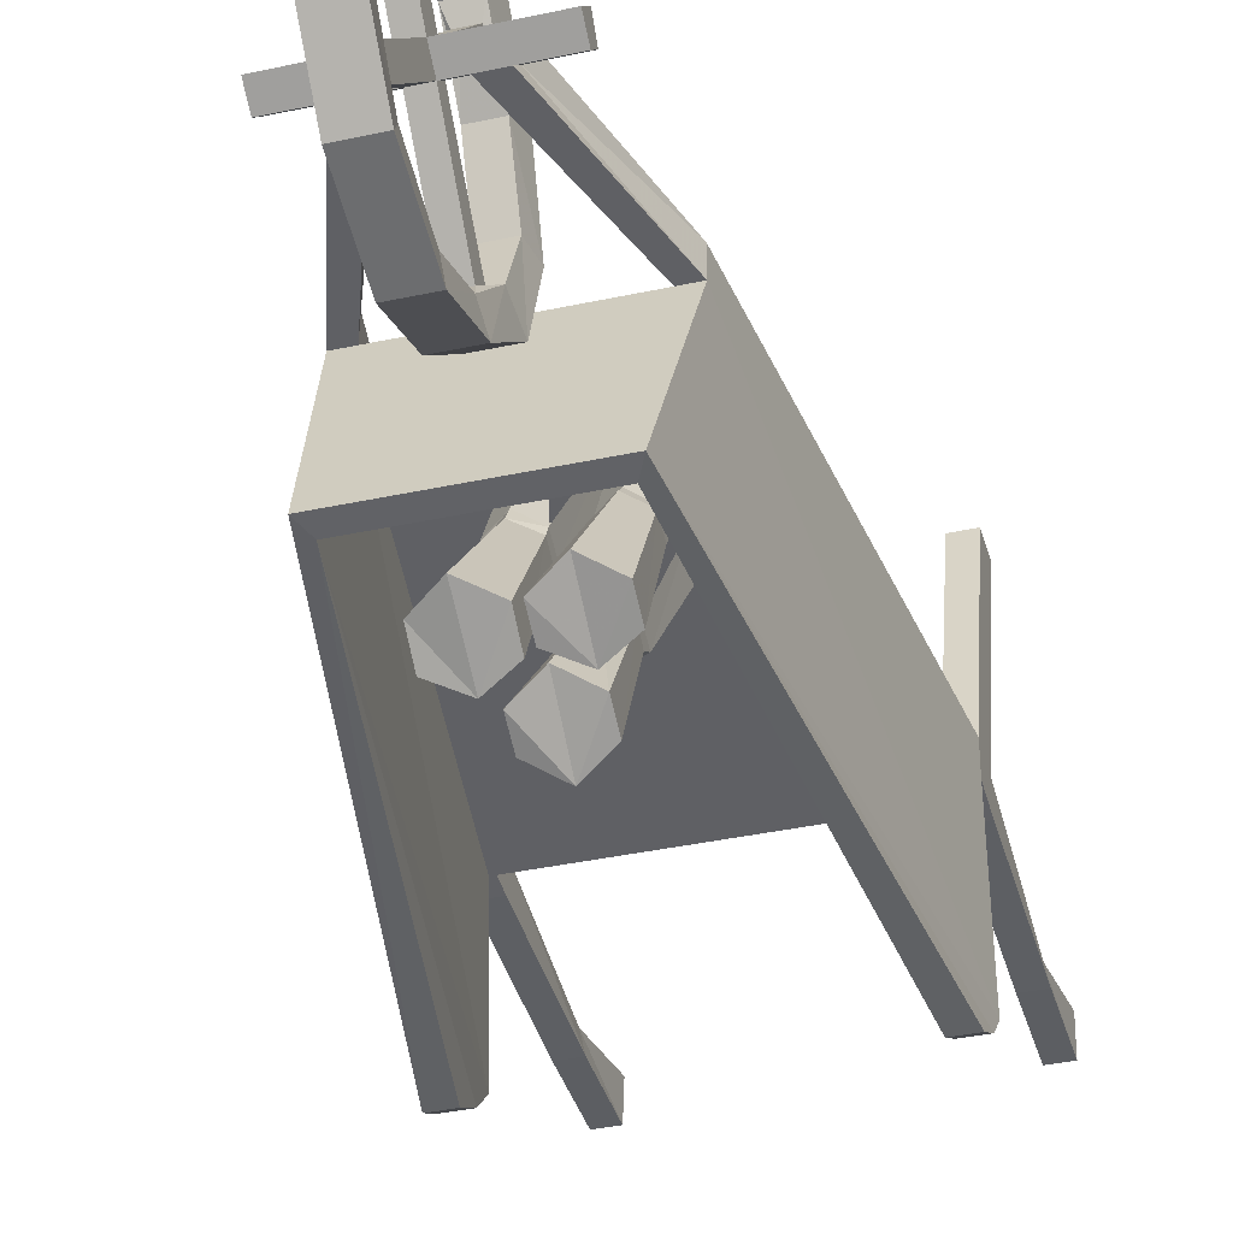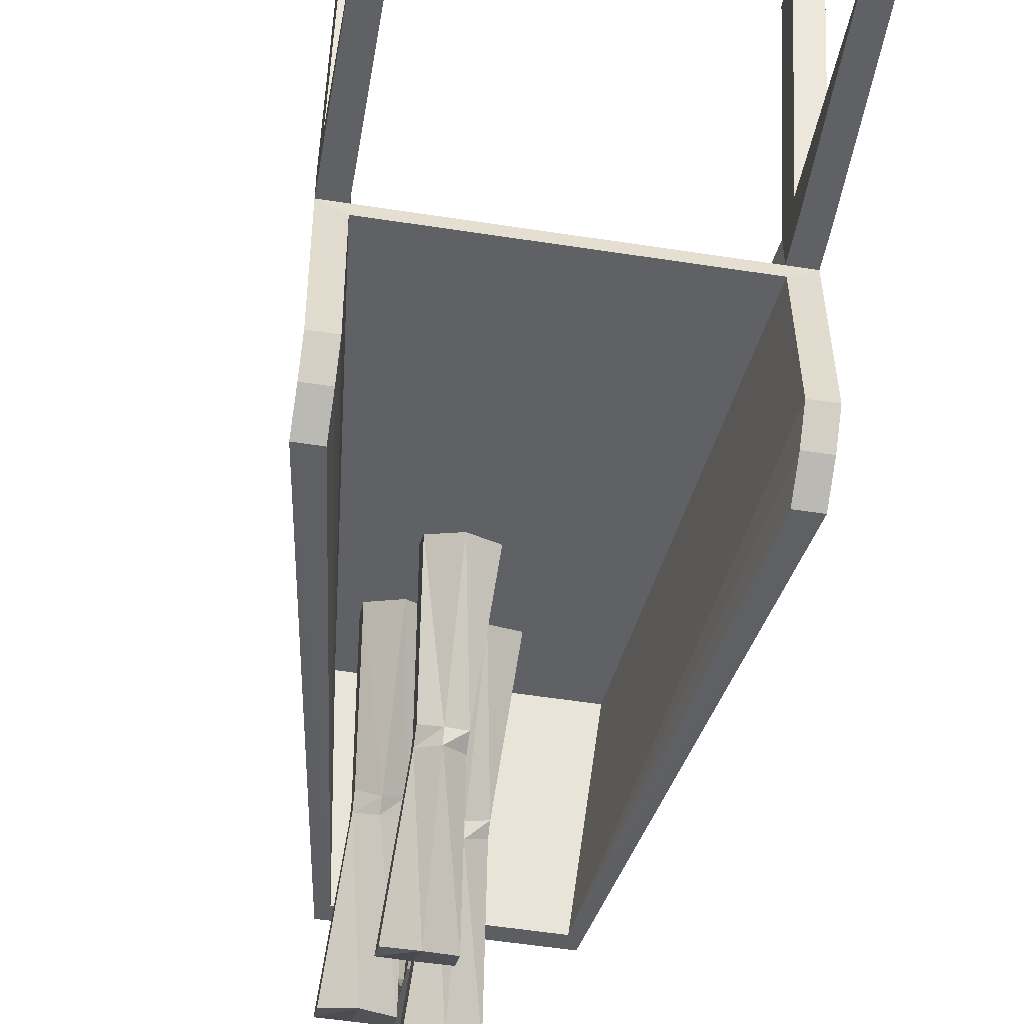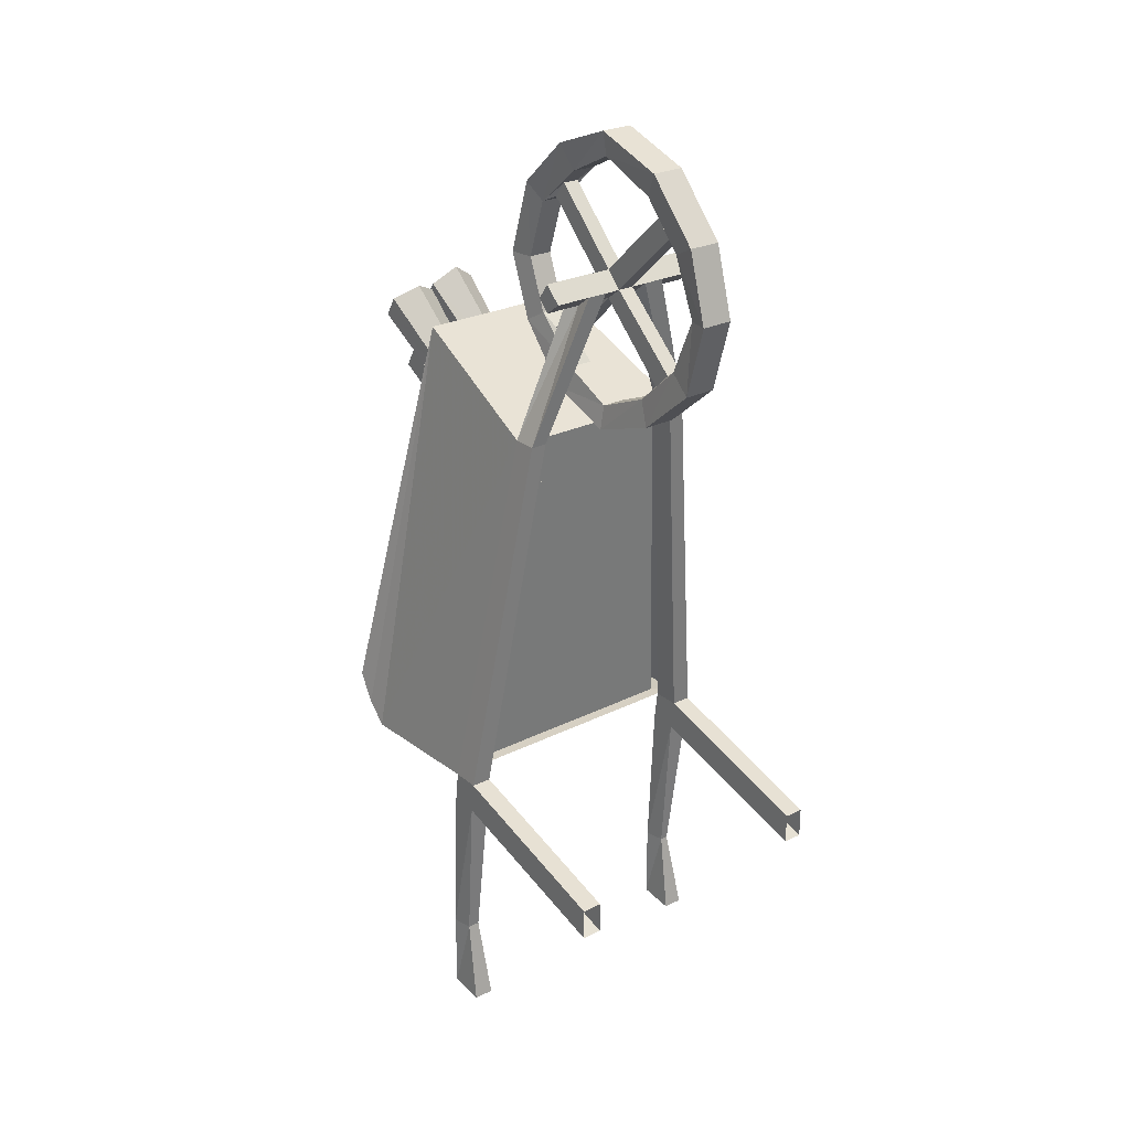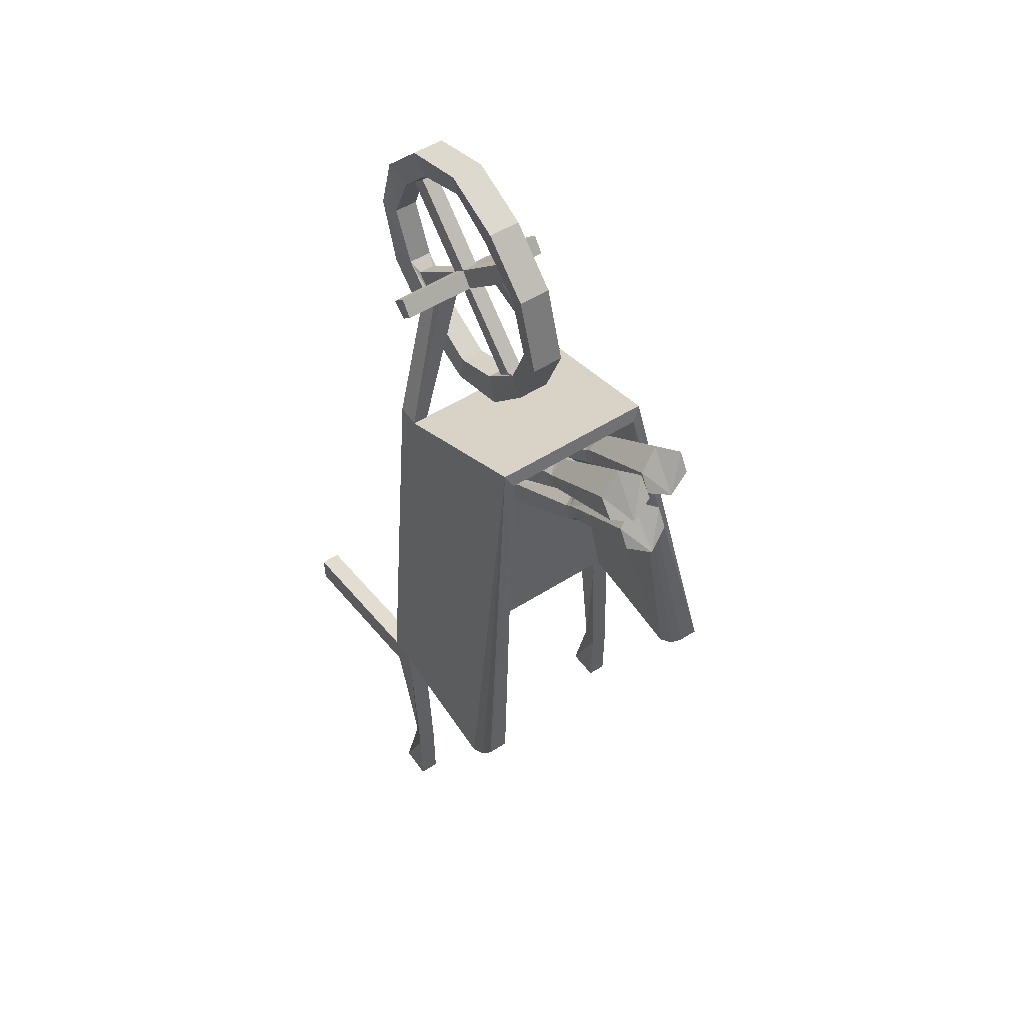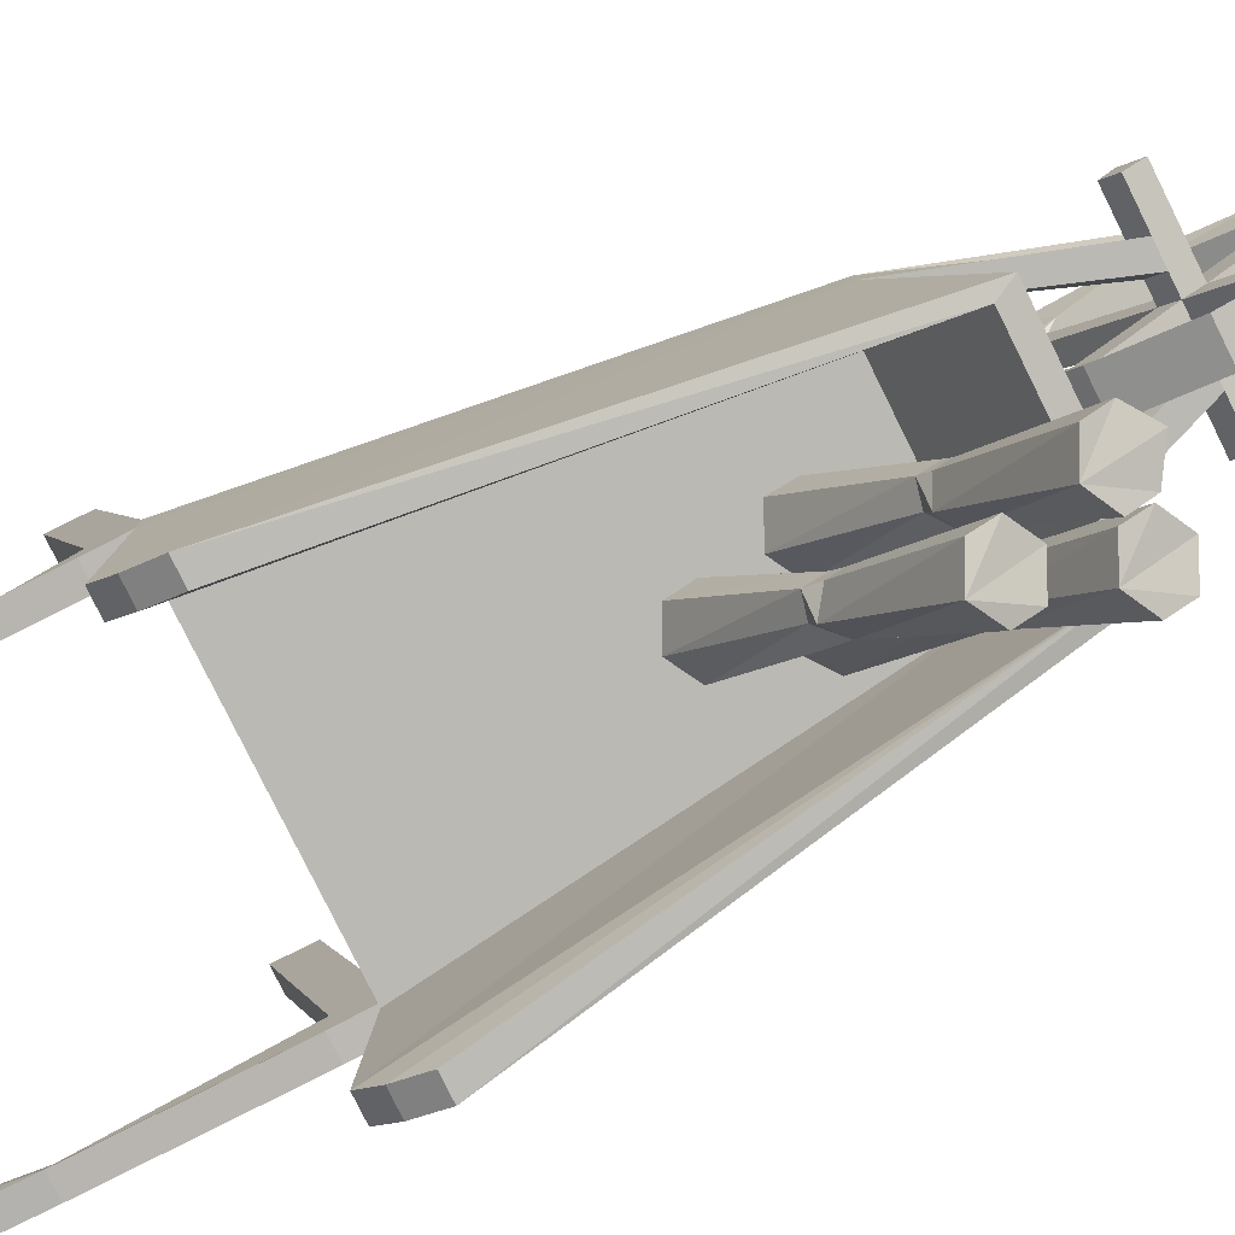
<metadata>
{"format":"obj","ext":"obj","renderer":"f3d","projection":"perspective","resolution":1024,"background":"white","views":[{"elev":-37.6,"azim":15.5,"up":"+Y"},{"elev":-53.0,"azim":170.5,"up":"+Y"},{"elev":26.5,"azim":142.1,"up":"+Z"},{"elev":54.1,"azim":-33.8,"up":"+Z"},{"elev":-79.7,"azim":-63.7,"up":"+Y"}]}
</metadata>
<code>
v 0.03125 0 0.125
v -0.03125 0 0.125
v -0.03125 -0.03906 0.2578
v 0.03125 -0.03906 0.2578
v 0.02344 -0.08594 0.2344
v 0.02344 -0.03906 0.125
v 0.03125 -0.03906 -0.01562
v -0.03125 -0.03906 -0.01562
v -0.02344 -0.08594 0.01562
v -0.02344 -0.03906 0.125
v -0.02344 -0.08594 0.2344
v -0.03125 -0.1406 0.3672
v 0.03125 -0.1406 0.3672
v 0.02344 -0.1641 0.3203
v 0.01562 -0.1406 0.2891
v 0.01562 -0.1094 0.2578
v 0.02344 -0.08594 0.01562
v 0.03125 -0.1484 -0.1094
v -0.03125 -0.1484 -0.1094
v -0.02344 -0.1719 -0.0625
v 0.02344 -0.1719 -0.0625
v 0.03125 -0.2812 -0.1562
v -0.03125 -0.2812 -0.1562
v -0.02344 -0.2812 -0.1094
v 0.01562 -0.1406 -0.03125
v -0.01562 -0.1406 -0.03125
v 0.01562 -0.2812 0.1016
v -0.01562 -0.2812 0.1016
v -0.01562 -0.1094 0
v 0.01562 -0.1094 0
v 0.01562 -0.25 0.125
v 0.04688 -0.25 0.125
v 0.04688 -0.2812 0.1016
v 0.01562 -0.3047 0.125
v 0.01562 -0.4141 -0.03125
v -0.01562 -0.4141 -0.03125
v -0.01562 -0.3047 0.125
v -0.04688 -0.3047 0.125
v -0.04688 -0.2812 0.1016
v -0.01562 -0.25 0.125
v 0.01562 -0.2812 0.1562
v 0.08594 -0.2812 0.1562
v 0.08594 -0.25 0.125
v 0.1875 -0.2891 -0.1562
v 0.1562 -0.2891 -0.1562
v 0.1562 -0.3359 -0.1562
v 0.04688 -0.3047 0.125
v 0.01562 -0.4141 0.2891
v 0.01562 -0.4375 0.2578
v 0.01562 -0.4375 0
v 0.02344 -0.3828 -0.0625
v -0.02344 -0.3828 -0.0625
v -0.02344 -0.4688 0.02344
v -0.01562 -0.4375 0
v 0.02344 -0.4688 0.02344
v 0.03125 -0.5078 0
v 0.03125 -0.4141 -0.1094
v 0.02344 -0.2812 -0.1094
v -0.03125 -0.4141 -0.1094
v -0.03125 -0.5078 0
v -0.02344 -0.5078 0.125
v 0.02344 -0.5078 0.125
v 0.03125 -0.5547 0.125
v -0.03125 -0.2812 0.4141
v 0.03125 -0.2812 0.4141
v 0.02344 -0.2812 0.3672
v -0.02344 -0.1641 0.3203
v -0.01562 -0.1406 0.2891
v -0.01562 -0.2812 0.1562
v -0.03125 -0.4062 0.3672
v 0.03125 -0.4062 0.3672
v 0.02344 -0.375 0.3203
v -0.02344 -0.2812 0.3672
v -0.01562 -0.1094 0.2578
v -0.04688 -0.25 0.125
v -0.08594 -0.2812 0.1562
v -0.01562 -0.4375 0.2578
v -0.01562 -0.4141 0.2891
v -0.02344 -0.375 0.3203
v 0.02344 -0.4688 0.2422
v -0.03125 -0.5078 0.2734
v 0.03125 -0.5078 0.2734
v -0.03125 -0.5547 0.125
v -0.02344 -0.4688 0.2422
v -0.08594 -0.3047 0.125
v -0.1797 -0.3359 -0.1562
v -0.1484 -0.3359 -0.1562
v -0.1484 -0.2891 -0.1562
v -0.2812 -0.3672 -0.9531
v -0.2422 -0.3672 -0.9531
v -0.25 -0.3984 -1.266
v -0.2656 -0.3984 -1.266
v -0.2812 -0.4219 -0.9531
v -0.2812 -0.4141 -0.8906
v -0.2812 -0.3594 -0.8906
v -0.2812 0 -0.9922
v -0.2812 0 -1.055
v -0.2422 0 -1.055
v -0.2422 -0.3594 -0.8906
v -0.2422 -0.4219 -0.9531
v -0.2422 -0.4375 -1.266
v -0.2422 -0.4375 -1.422
v -0.2422 -0.3672 -1.43
v -0.2812 -0.3672 -1.43
v -0.2812 -0.4375 -1.266
v -0.2422 -0.4141 -0.8906
v -0.2422 -0.4375 -0.8906
v -0.2812 -0.6953 -0.9062
v -0.1797 -0.2891 -0.1562
v -0.2422 0 -0.9922
v -0.2812 -0.4375 -1.422
v -0.08594 -0.25 0.125
v -0.08594 -0.2812 0.1016
v -0.1562 -0.2812 0.1016
v -0.1562 -0.25 0.125
v -0.1562 -0.2812 0.1562
v -0.1562 -0.3047 0.125
v 0.08594 -0.3047 0.125
v 0.1562 -0.3047 0.125
v 0.1562 -0.2812 0.1562
v 0.1562 -0.25 0.125
v 0.08594 -0.2812 0.1016
v 0.1875 -0.3359 -0.1562
v 0.2891 -0.4141 -0.8906
v 0.2891 -0.3594 -0.8906
v 0.25 -0.3594 -0.8906
v 0.25 -0.4141 -0.8906
v 0.25 -0.3672 -0.9531
v 0.25 -0.4219 -0.9531
v 0.25 -0.4375 -0.8906
v 0.2891 -0.3672 -0.9531
v 0.2812 -0.3984 -1.266
v 0.2578 -0.3984 -1.266
v 0.25 -0.4375 -1.266
v 0.2891 -0.4219 -0.9531
v 0.2891 0 -1.055
v 0.2891 0 -0.9922
v 0.25 0 -0.9922
v 0.25 0 -1.055
v 0.2891 -0.4375 -1.266
v 0.2891 -0.4375 -1.422
v 0.2891 -0.3672 -1.43
v 0.25 -0.3672 -1.43
v 0.25 -0.4375 -1.422
v 0.1562 -0.2812 0.1016
v 0.1719 -0.3594 -0.1797
v -0.1641 -0.3594 -0.1797
v 0.25 -0.6953 -0.9062
v 0.1484 -0.6484 -0.05469
v -0.1406 -0.6484 -0.05469
v -0.2422 -0.6953 -0.9062
v -0.2812 -0.7344 -0.8672
v -0.1562 -0.6406 -0.02344
v 0.1641 -0.6406 -0.02344
v 0.2891 -0.6953 -0.9062
v 0.25 -0.7344 -0.8672
v 0.25 -0.7656 -0.8125
v 0.2891 -0.7656 -0.8125
v -0.2812 -0.7656 -0.8125
v -0.2422 -0.7656 -0.8125
v -0.2422 -0.7344 -0.8672
v 0.2891 -0.7344 -0.8672
v 0.1094 -0.8281 -0.07031
v 0.1562 -0.8125 -0.04688
v 0.1562 -0.7891 -0.007812
v 0.1094 -0.7656 0.01562
v 0.0625 -0.7891 -0.007812
v 0.0625 -0.8125 -0.04688
v 0.1094 -0.6328 -0.1953
v 0.1406 -0.6172 -0.1797
v 0.1406 -0.6016 -0.1484
v 0.1094 -0.5859 -0.1328
v 0.07812 -0.6016 -0.1484
v 0.07812 -0.6172 -0.1797
v 0.07812 -0.5938 -0.1953
v 0.1094 -0.6172 -0.2109
v 0.1406 -0.5938 -0.1953
v 0.1406 -0.5859 -0.1641
v 0.1094 -0.5703 -0.1484
v 0.07812 -0.5859 -0.1641
v 0.0625 -0.4141 -0.3359
v 0.1094 -0.4375 -0.3672
v 0.1562 -0.4141 -0.3359
v 0.1562 -0.3906 -0.2969
v 0.0625 -0.3906 -0.2969
v 0.1094 -0.3672 -0.2734
v 0.007812 -0.8438 -0.0625
v 0.05469 -0.8281 -0.03906
v 0.05469 -0.7969 0
v 0.007812 -0.7812 0.03125
v -0.03906 -0.7969 0
v -0.03906 -0.8281 -0.03906
v 0.007812 -0.6484 -0.1875
v 0.03906 -0.625 -0.1719
v 0.03906 -0.6094 -0.1484
v 0.007812 -0.6016 -0.125
v -0.02344 -0.6094 -0.1484
v -0.02344 -0.625 -0.1719
v -0.02344 -0.6094 -0.1875
v 0.007812 -0.625 -0.1953
v 0.03906 -0.6094 -0.1875
v 0.03906 -0.5938 -0.1562
v 0.007812 -0.5781 -0.1406
v -0.02344 -0.5938 -0.1562
v -0.03906 -0.4219 -0.3281
v 0.007812 -0.4453 -0.3516
v 0.05469 -0.4219 -0.3281
v 0.05469 -0.3984 -0.2891
v -0.03906 -0.3984 -0.2891
v 0.007812 -0.3828 -0.2656
v 0.05469 -0.8516 -0.1953
v 0.1016 -0.8281 -0.1719
v 0.1016 -0.8047 -0.1328
v 0.05469 -0.7812 -0.1094
v 0.007812 -0.8047 -0.1328
v 0.007812 -0.8281 -0.1719
v 0.05469 -0.6484 -0.3281
v 0.08594 -0.6328 -0.3047
v 0.08594 -0.6172 -0.2812
v 0.05469 -0.6016 -0.2578
v 0.02344 -0.6172 -0.2812
v 0.02344 -0.6328 -0.3047
v 0.02344 -0.6172 -0.3281
v 0.05469 -0.625 -0.3359
v 0.08594 -0.6172 -0.3281
v 0.08594 -0.6016 -0.2969
v 0.05469 -0.5859 -0.2812
v 0.02344 -0.6016 -0.2969
v 0.007812 -0.4297 -0.4609
v 0.05469 -0.4453 -0.4844
v 0.1016 -0.4297 -0.4609
v 0.1016 -0.3984 -0.4219
v 0.007812 -0.3984 -0.4219
v 0.05469 -0.3828 -0.3984
f 1 2 3
f 1 3 4
f 1 7 2
f 2 7 8
f 3 12 4
f 4 12 13
f 7 18 8
f 8 18 19
f 18 22 19
f 19 22 23
f 25 30 31
f 25 31 27
f 27 34 35
f 28 36 37
f 31 16 41
f 34 41 48
f 34 48 49
f 34 50 35
f 36 54 37
f 56 63 60
f 56 60 59
f 56 59 57
f 57 59 23
f 57 23 22
f 13 12 64
f 13 64 65
f 15 41 16
f 65 64 70
f 65 70 71
f 68 74 69
f 69 74 40
f 69 37 77
f 69 77 78
f 71 70 81
f 71 81 82
f 82 81 83
f 82 83 63
f 63 83 60
f 89 95 96
f 89 96 97
f 90 98 99
f 93 105 100
f 93 100 106
f 93 106 94
f 94 106 107
f 94 107 108
f 100 105 101
f 101 105 111
f 101 111 102
f 127 129 124
f 127 124 130
f 127 130 107
f 127 107 106
f 129 134 135
f 129 135 124
f 125 131 136
f 125 136 137
f 126 138 128
f 128 138 139
f 135 134 140
f 134 144 140
f 140 144 141
f 99 98 110
f 146 147 107
f 146 107 130
f 107 151 108
f 108 151 152
f 124 155 148
f 124 148 130
f 149 157 158
f 149 158 154
f 149 154 150
f 150 154 153
f 150 153 159
f 150 159 160
f 151 161 152
f 152 161 159
f 159 161 160
f 155 162 156
f 155 156 148
f 157 156 162
f 157 162 158
f 1 4 5
f 1 5 6
f 1 6 7
f 2 8 9
f 2 9 10
f 2 10 3
f 3 10 11
f 3 11 12
f 4 13 14
f 4 14 5
f 6 17 7
f 7 17 18
f 8 19 20
f 8 20 9
f 17 21 18
f 18 21 22
f 19 23 24
f 19 24 20
f 51 55 56
f 51 56 57
f 51 57 58
f 52 24 23
f 52 23 59
f 52 59 53
f 53 59 60
f 53 60 61
f 55 62 63
f 55 63 56
f 57 22 58
f 58 22 21
f 13 65 66
f 13 66 14
f 65 71 72
f 65 72 66
f 67 73 64
f 67 64 12
f 67 12 11
f 71 82 80
f 71 80 72
f 73 79 70
f 73 70 64
f 82 63 62
f 82 62 80
f 79 84 81
f 79 81 70
f 60 83 61
f 61 83 84
f 83 81 84
f 89 97 90
f 90 97 98
f 95 99 110
f 95 110 96
f 102 111 104
f 102 104 103
f 114 117 116
f 114 116 115
f 125 137 126
f 126 137 138
f 128 139 131
f 131 139 136
f 141 144 143
f 141 143 142
f 119 145 121
f 119 121 120
f 146 149 147
f 147 149 150
f 86 153 87
f 87 153 46
f 46 153 154
f 46 154 123
f 5 14 15
f 5 15 16
f 5 16 11
f 5 11 10
f 5 10 6
f 6 10 9
f 6 9 17
f 9 20 17
f 17 20 21
f 20 24 21
f 20 21 25
f 20 25 26
f 26 25 27
f 26 27 28
f 26 28 29
f 26 29 9
f 9 29 17
f 17 29 30
f 17 30 21
f 21 30 25
f 27 31 32
f 27 32 33
f 27 33 34
f 27 35 28
f 28 35 36
f 28 37 38
f 28 38 39
f 28 39 40
f 28 40 29
f 29 40 30
f 30 40 31
f 31 40 16
f 31 41 42
f 31 42 32
f 32 42 43
f 32 43 44
f 32 44 45
f 32 45 33
f 33 45 46
f 33 46 47
f 33 47 34
f 34 47 41
f 34 49 37
f 34 37 50
f 35 50 51
f 35 51 36
f 36 51 52
f 36 52 53
f 36 53 54
f 37 54 50
f 50 54 53
f 50 53 55
f 50 55 51
f 51 58 52
f 52 58 24
f 53 61 55
f 55 61 62
f 58 21 24
f 14 66 67
f 14 67 68
f 14 68 15
f 15 68 69
f 15 69 41
f 66 72 73
f 66 73 67
f 67 11 74
f 67 74 68
f 69 40 75
f 69 75 76
f 69 76 37
f 69 78 41
f 41 78 48
f 48 78 79
f 48 79 72
f 48 72 80
f 48 80 49
f 49 80 77
f 49 77 37
f 72 80 79
f 72 79 73
f 80 62 84
f 80 84 79
f 61 84 62
f 16 74 11
f 74 16 40
f 77 80 84
f 77 84 79
f 77 79 78
f 37 76 38
f 38 76 85
f 38 85 86
f 38 86 87
f 38 87 39
f 39 87 88
f 39 88 75
f 39 75 40
f 89 90 91
f 89 91 92
f 91 103 92
f 92 103 104
f 94 108 86
f 95 109 99
f 112 76 75
f 112 75 88
f 112 88 109
f 112 113 114
f 112 114 115
f 112 115 76
f 76 115 116
f 76 116 85
f 85 116 117
f 85 117 113
f 113 117 114
f 41 47 42
f 42 47 118
f 42 118 119
f 42 119 120
f 42 120 43
f 43 120 121
f 43 121 122
f 44 125 45
f 45 125 126
f 128 131 132
f 128 132 133
f 132 142 133
f 133 142 143
f 118 122 145
f 118 145 119
f 122 121 145
f 118 47 46
f 118 46 123
f 109 88 99
f 146 130 148
f 146 148 149
f 147 150 151
f 147 151 107
f 108 152 153
f 108 153 86
f 123 154 155
f 123 155 124
f 148 156 149
f 149 156 157
f 150 160 161
f 150 161 151
f 152 159 153
f 154 158 162
f 154 162 155
f 89 92 93
f 89 93 94
f 89 94 95
f 90 99 100
f 90 100 101
f 90 101 91
f 91 101 102
f 91 102 103
f 92 104 105
f 92 105 93
f 94 86 95
f 95 86 109
f 105 104 111
f 112 109 113
f 85 113 86
f 86 113 109
f 43 122 44
f 44 122 123
f 44 123 124
f 44 124 125
f 45 126 46
f 46 126 127
f 127 126 128
f 127 128 129
f 128 133 129
f 129 133 134
f 124 135 125
f 125 135 131
f 135 140 131
f 131 140 132
f 132 140 141
f 132 141 142
f 133 143 134
f 134 143 144
f 100 99 106
f 106 99 88
f 106 88 87
f 118 123 122
f 163 164 165
f 163 165 166
f 163 166 167
f 163 167 168
f 187 188 189
f 187 189 190
f 187 190 191
f 187 191 192
f 211 212 213
f 211 213 214
f 211 214 215
f 211 215 216
f 163 168 169
f 163 169 170
f 163 170 164
f 164 170 171
f 164 171 165
f 165 171 172
f 165 172 166
f 166 172 173
f 166 173 167
f 167 173 174
f 167 174 168
f 168 174 169
f 175 180 181
f 175 181 182
f 175 182 176
f 176 182 183
f 176 183 177
f 177 183 184
f 177 184 178
f 181 180 185
f 185 180 179
f 185 179 186
f 186 179 178
f 187 192 193
f 187 193 194
f 187 194 188
f 188 194 195
f 188 195 189
f 189 195 196
f 189 196 190
f 190 196 197
f 190 197 191
f 191 197 198
f 191 198 192
f 192 198 193
f 199 204 205
f 199 205 206
f 199 206 200
f 200 206 207
f 200 207 201
f 201 207 208
f 201 208 202
f 205 204 209
f 209 204 203
f 209 203 210
f 210 203 202
f 211 216 217
f 211 217 218
f 211 218 212
f 212 218 219
f 212 219 213
f 213 219 220
f 213 220 214
f 214 220 221
f 214 221 215
f 215 221 222
f 215 222 216
f 216 222 217
f 223 228 229
f 223 229 230
f 223 230 224
f 224 230 231
f 224 231 225
f 225 231 232
f 225 232 226
f 229 228 233
f 233 228 227
f 233 227 234
f 234 227 226
f 169 174 175
f 169 175 176
f 169 176 170
f 170 176 177
f 170 177 171
f 171 177 178
f 171 178 172
f 172 178 179
f 172 179 173
f 173 179 180
f 173 180 174
f 174 180 175
f 193 198 199
f 193 199 200
f 193 200 194
f 194 200 201
f 194 201 195
f 195 201 202
f 195 202 196
f 196 202 203
f 196 203 197
f 197 203 204
f 197 204 198
f 198 204 199
f 217 222 223
f 217 223 224
f 217 224 218
f 218 224 225
f 218 225 219
f 219 225 226
f 219 226 220
f 220 226 227
f 220 227 221
f 221 227 228
f 221 228 222
f 222 228 223

</code>
